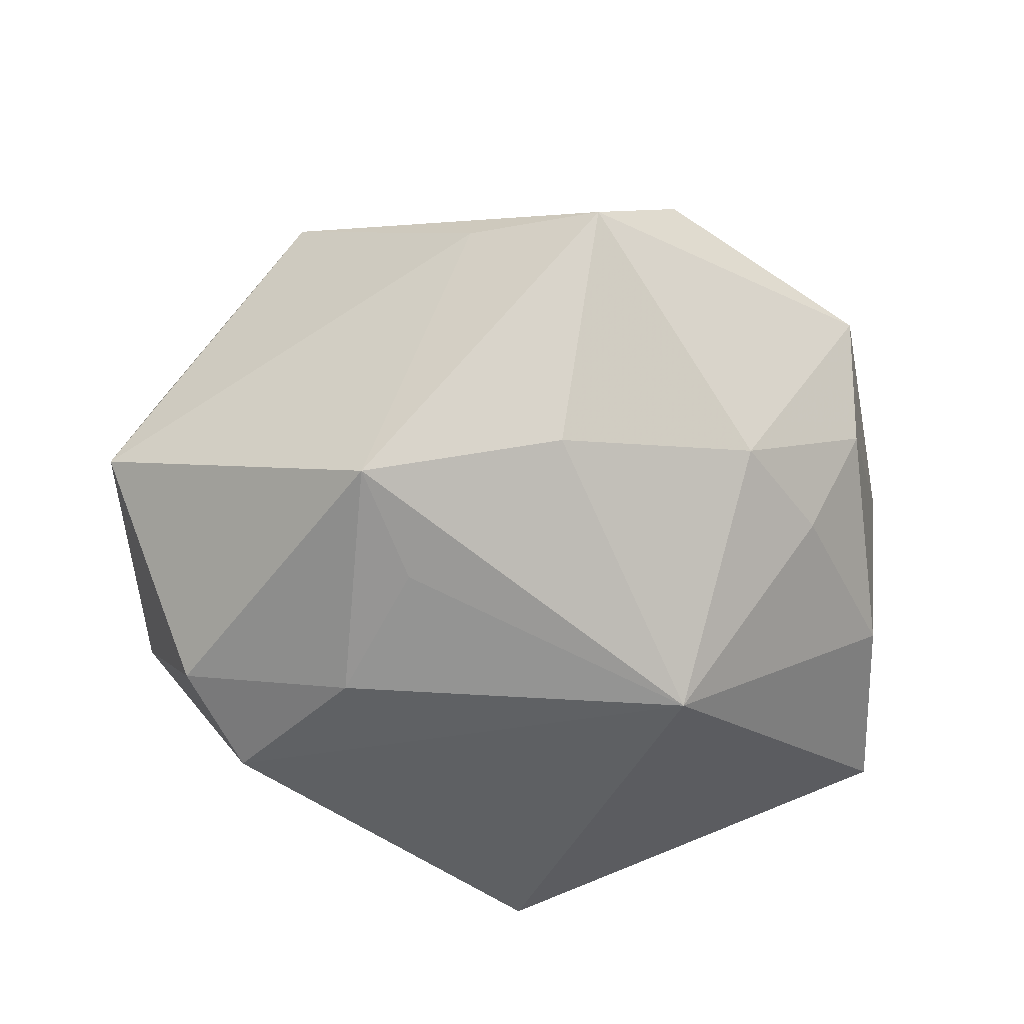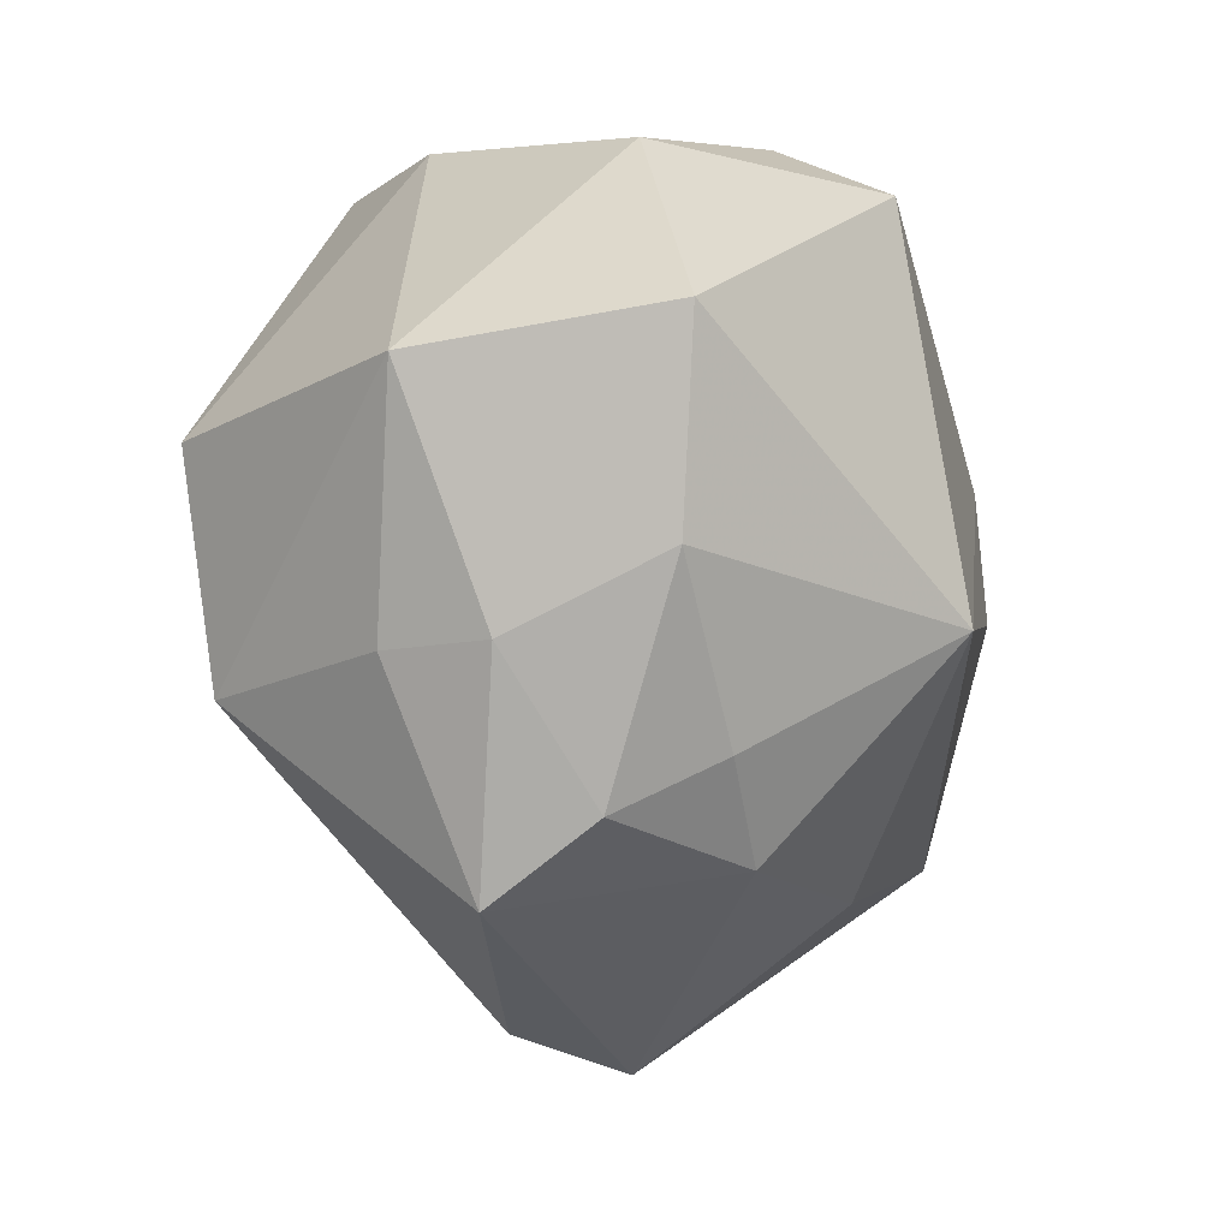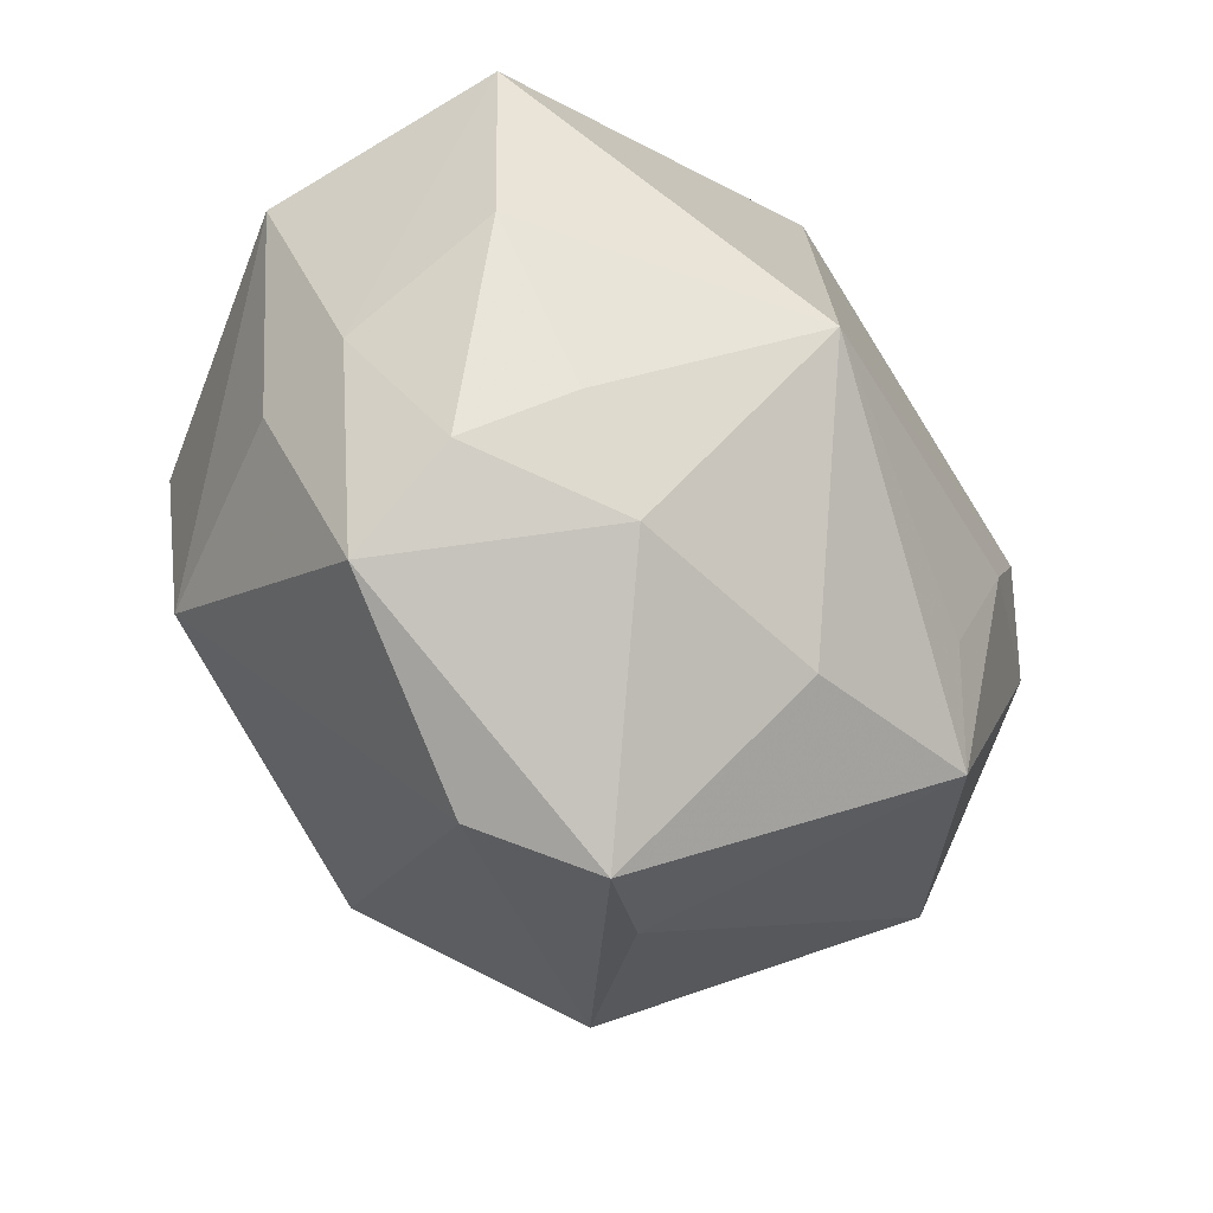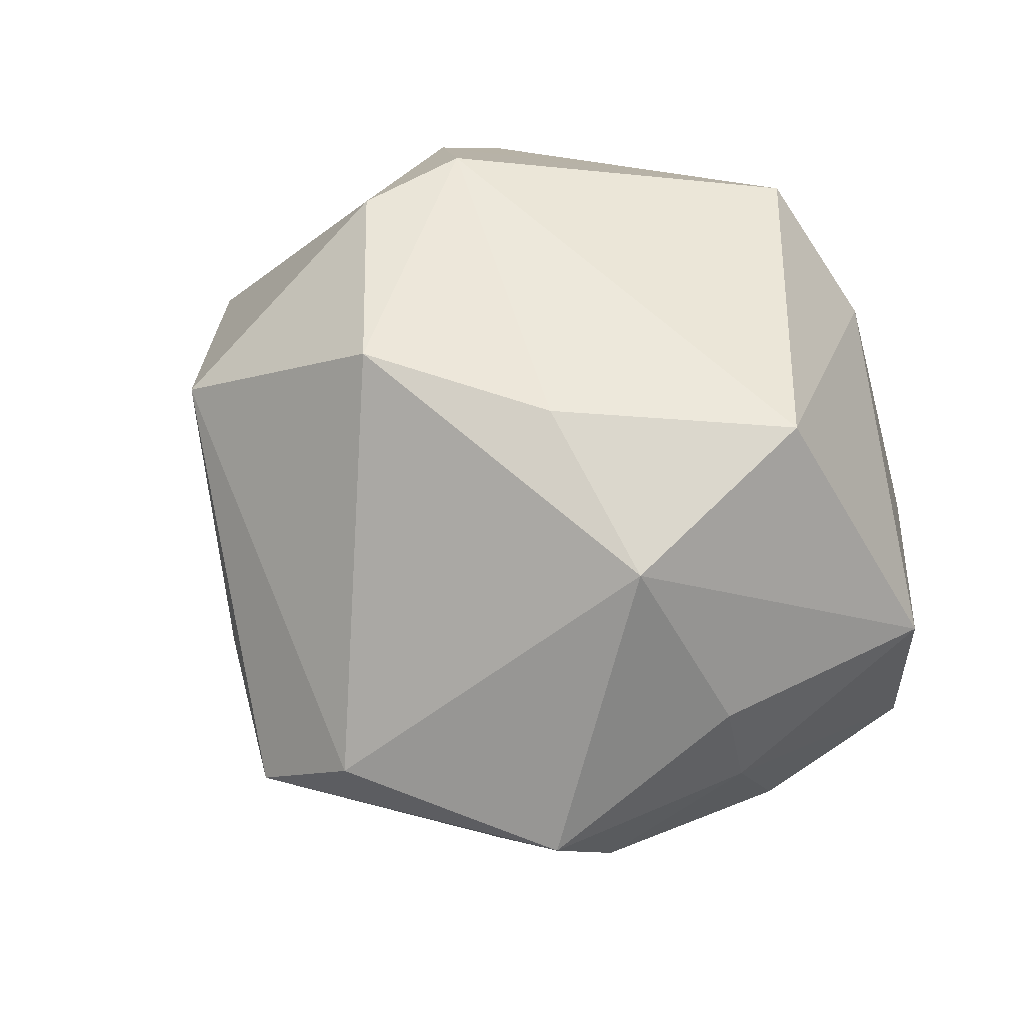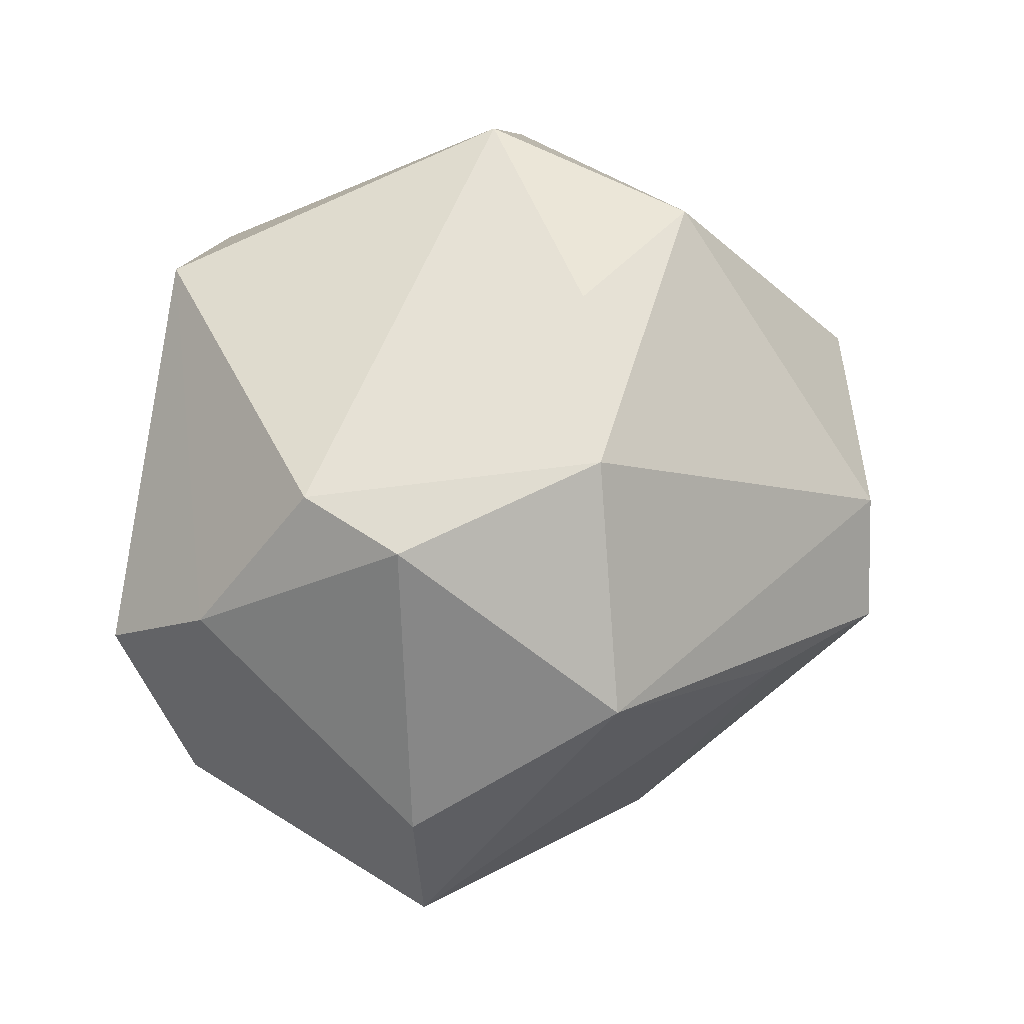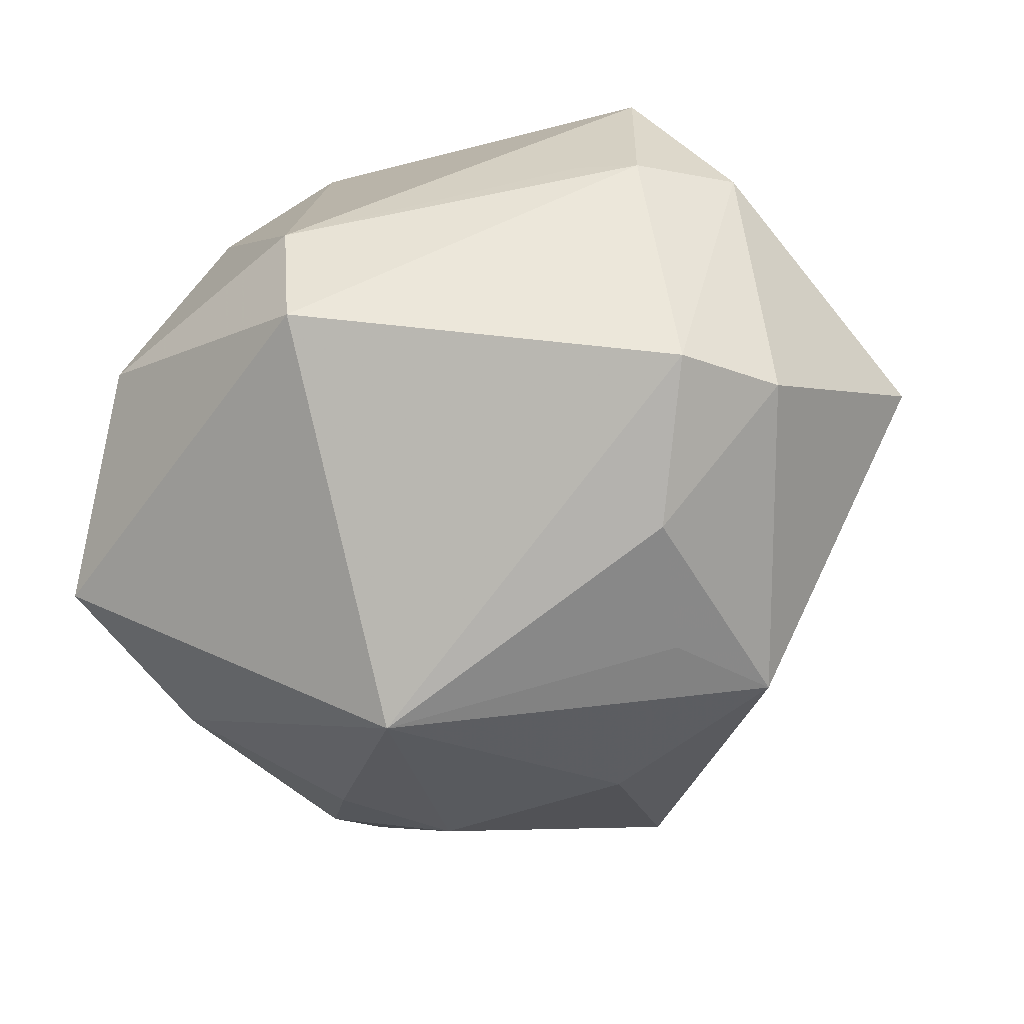
<metadata>
{"format":"obj","ext":"obj","renderer":"f3d","projection":"perspective","resolution":1024,"background":"white","views":[{"elev":-51.9,"azim":-8.5,"up":"+Z"},{"elev":-8.1,"azim":103.7,"up":"+Y"},{"elev":-53.4,"azim":123.2,"up":"+Y"},{"elev":57.7,"azim":43.0,"up":"+Z"},{"elev":62.5,"azim":-69.9,"up":"+Z"},{"elev":-72.8,"azim":-152.0,"up":"+Z"}]}
</metadata>
<code>
v -0.02152 -0.004446 -0.03791
v 0.009738 -0.009979 0.03988
v -0.04094 0.002721 -0.03106
v -0.03337 -0.02984 0.02311
v -0.01163 -0.01956 0.04087
v 0.002504 0.04196 0.02897
v -0.0328 0.01243 -0.03545
v 0.006011 0.03766 -0.03219
v -0.02955 -0.001176 0.03805
v 0.04997 0.01674 -0.02
v -0.02294 -0.03155 -0.03014
v 0.01738 0.04226 0.01556
v 0.03363 -0.02369 -0.02009
v 0.01268 -0.0496 0.007711
v -0.03076 0.0334 -0.009066
v 0.03006 -0.01663 0.03351
v 0.04606 -0.005357 -0.01791
v -0.04712 0.02208 -0.005966
v -0.04984 -0.009728 0.00762
v 0.05147 0.01296 0.008689
v 4.506e-05 -0.0362 -0.02573
v 0.03905 -0.02966 -0.008821
v -0.03872 0.02156 0.02185
v -0.01242 -0.04487 0.003482
v 0.03137 0.009566 0.03709
v -0.01581 -0.01997 -0.03444
v -0.03981 0.03418 0.01015
v -0.02626 0.01177 0.03785
v 0.001986 -0.05388 -0.002701
v 0.03269 0.0376 -0.0108
v 0.003883 0.04424 -0.01863
v 0.02359 -0.03398 -0.02022
v -0.05392 -0.01219 -0.008948
v -0.03751 0.03048 -0.01075
v 0.03752 -0.03835 0.003644
v 0.04332 -0.01394 0.01213
v 0.04621 -0.01358 1.7e-05
v 0.0187 -0.01048 -0.04109
f 10 8 30
f 38 8 10
f 30 8 31
f 32 35 29
f 29 35 14
f 14 4 29
f 5 4 14
f 36 35 37
f 33 19 18
f 33 4 19
f 38 11 26
f 5 14 16
f 16 14 35
f 16 35 36
f 36 37 20
f 20 16 36
f 25 16 20
f 20 37 10
f 20 10 30
f 9 4 5
f 19 4 9
f 9 23 19
f 30 31 12
f 12 31 6
f 12 20 30
f 6 25 12
f 25 20 12
f 6 31 27
f 27 23 6
f 18 19 27
f 19 23 27
f 15 27 31
f 21 11 38
f 38 32 21
f 29 11 21
f 21 32 29
f 10 37 17
f 38 10 17
f 24 11 29
f 24 33 11
f 29 4 24
f 4 33 24
f 7 8 38
f 5 16 2
f 2 16 25
f 6 23 28
f 23 9 28
f 28 25 6
f 28 2 25
f 28 9 5
f 5 2 28
f 35 32 22
f 22 37 35
f 22 17 37
f 38 26 1
f 1 7 38
f 1 26 11
f 34 7 18
f 18 27 34
f 27 15 34
f 8 7 34
f 34 31 8
f 34 15 31
f 3 33 18
f 18 7 3
f 11 33 3
f 3 1 11
f 7 1 3
f 13 32 38
f 13 22 32
f 38 17 13
f 17 22 13

</code>
